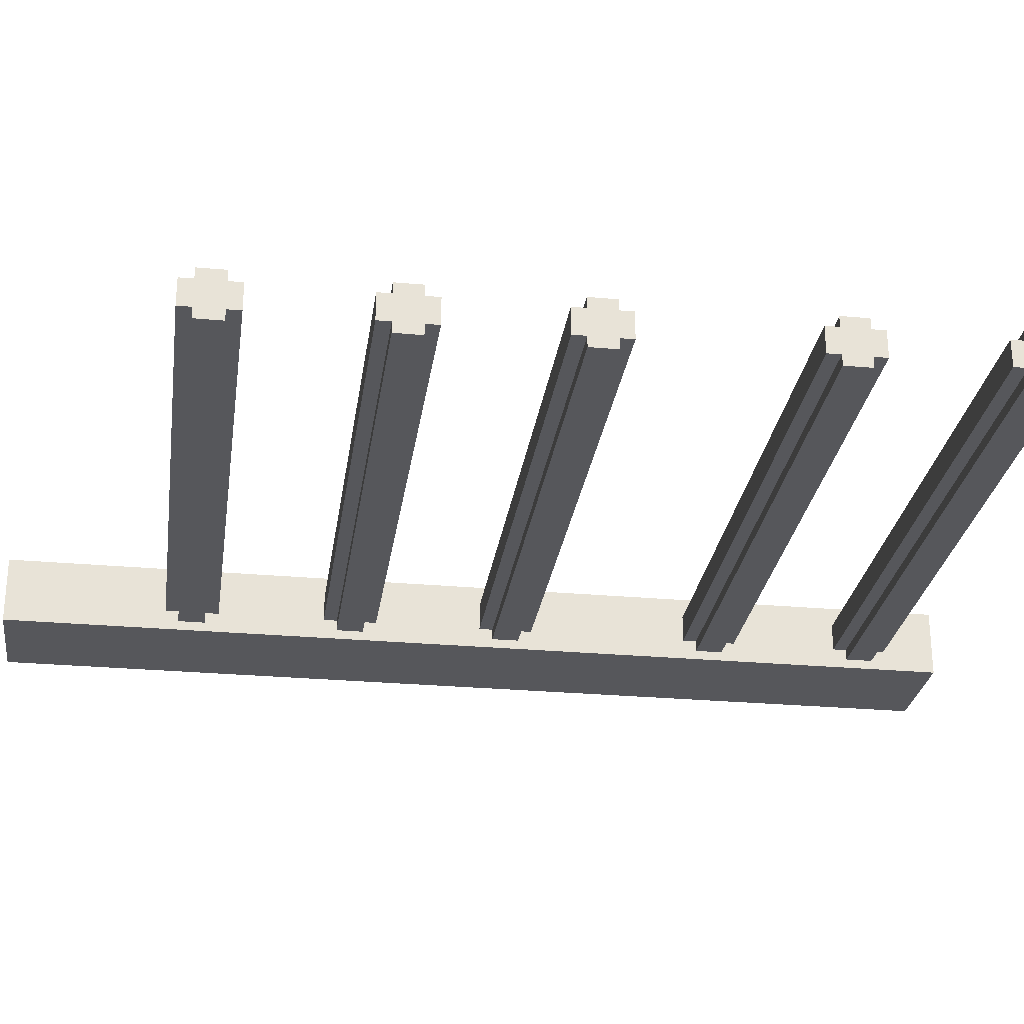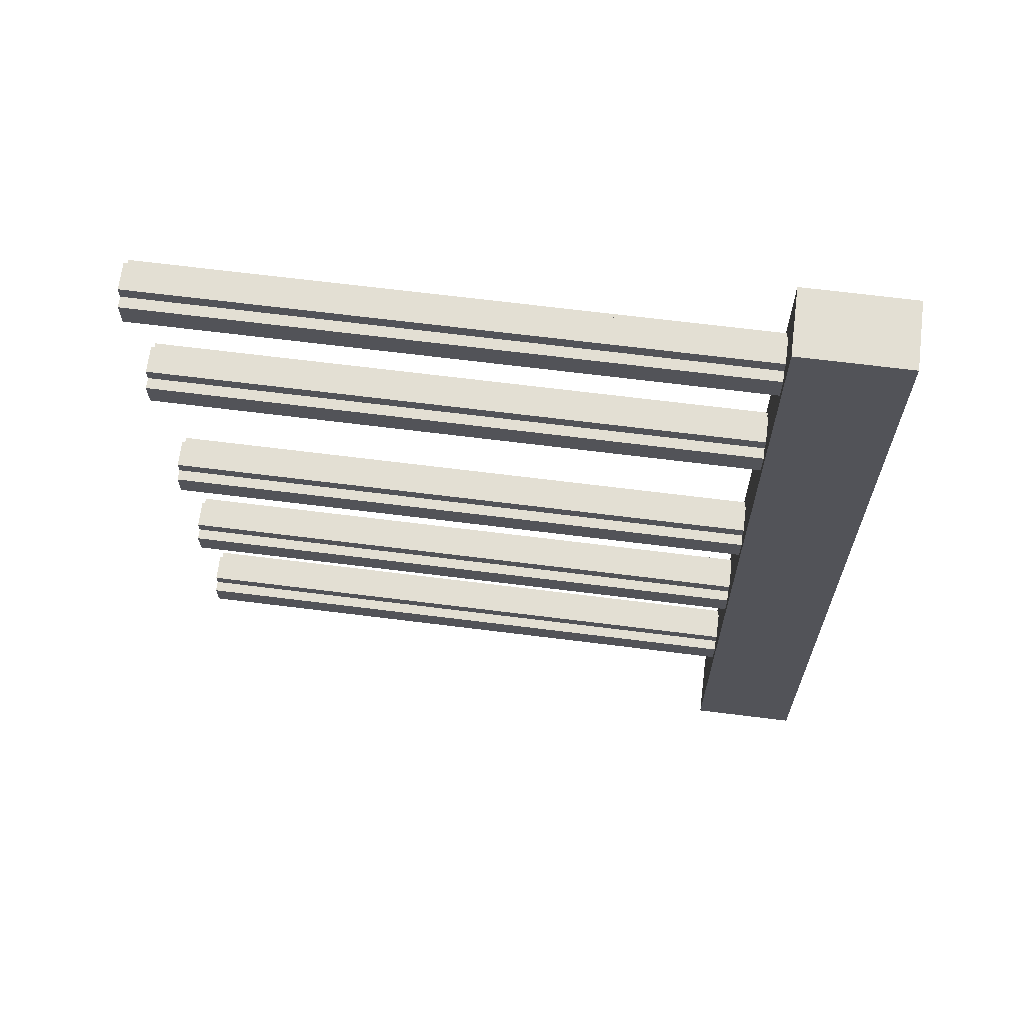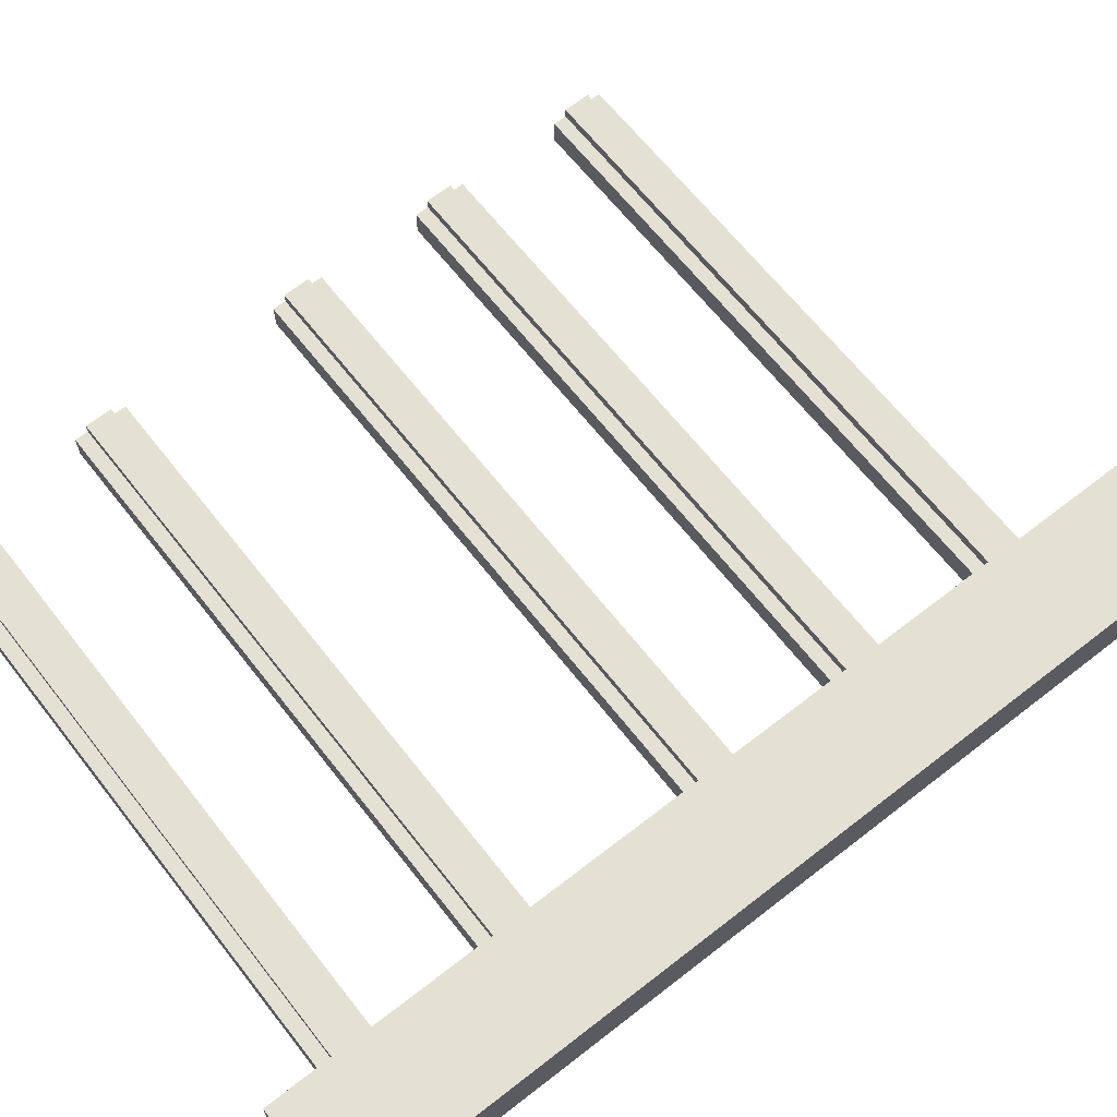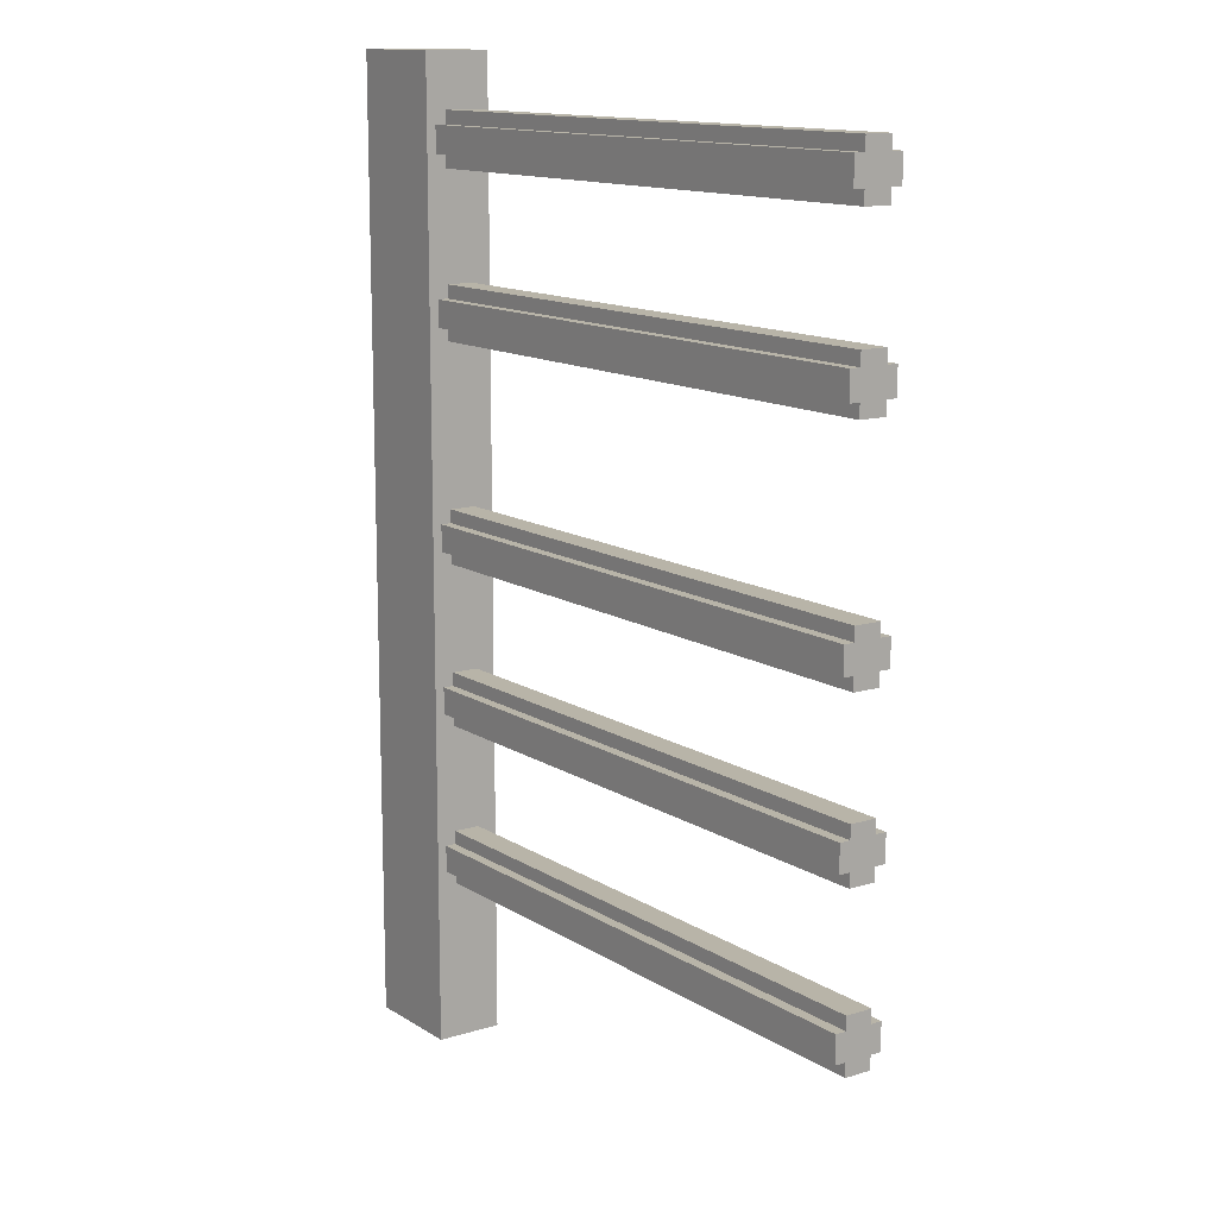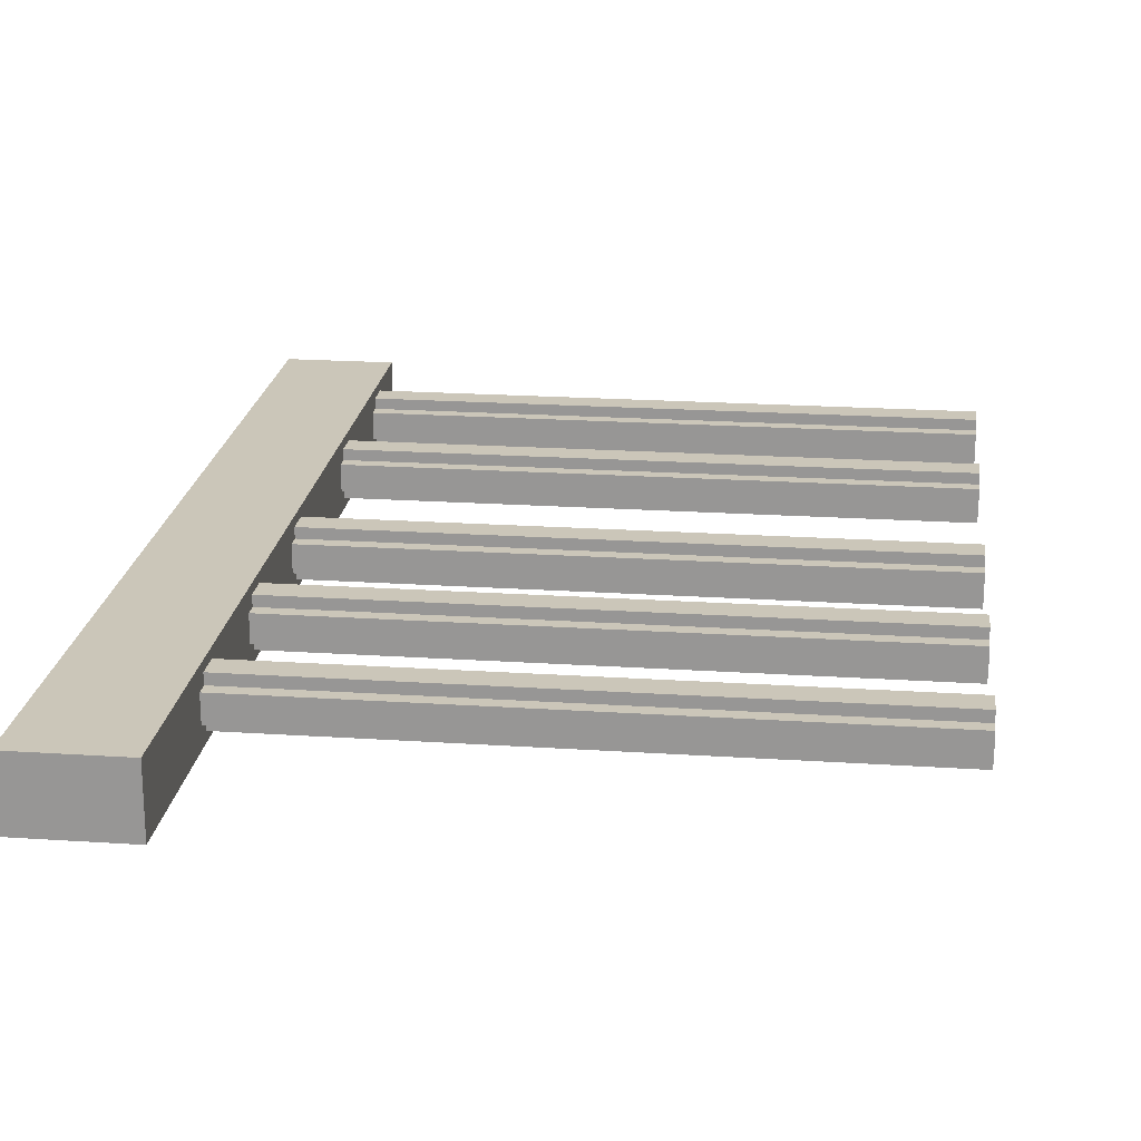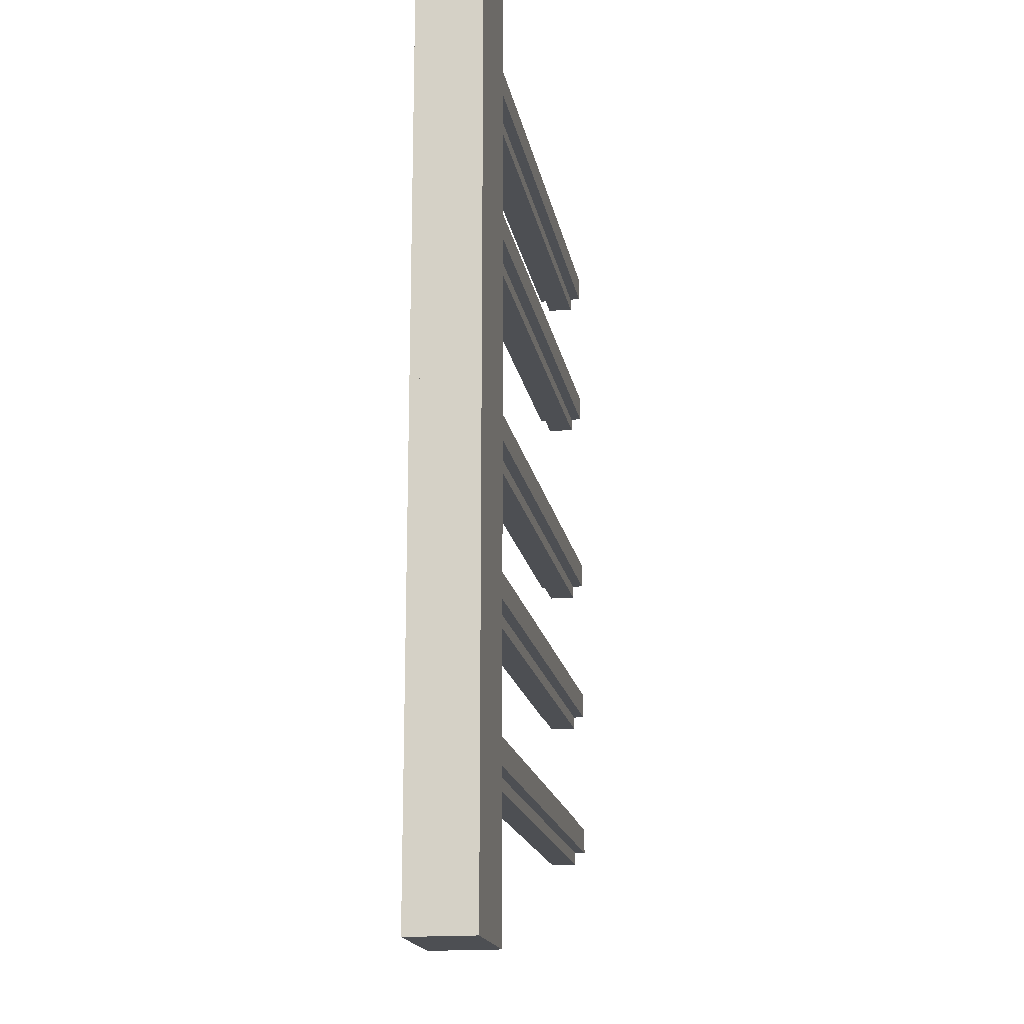
<metadata>
{"format":"obj","ext":"obj","renderer":"f3d","projection":"perspective","resolution":1024,"background":"white","views":[{"elev":-27.1,"azim":82.0,"up":"+Z"},{"elev":66.9,"azim":-172.8,"up":"+Y"},{"elev":65.5,"azim":-128.1,"up":"+Z"},{"elev":13.0,"azim":54.6,"up":"+Y"},{"elev":20.9,"azim":6.8,"up":"+Z"},{"elev":-17.6,"azim":-80.0,"up":"+Y"}]}
</metadata>
<code>
o cube
v 0.0625 1.125 0.03906
v 0.0625 1.125 -0.03906
v 0.0625 0 0.03906
v 0.0625 0 -0.03906
v -0.0625 1.125 -0.03906
v -0.0625 1.125 0.03906
v -0.0625 0 -0.03906
v -0.0625 0 0.03906
f 4 7 5 2
f 3 4 2 1
f 8 3 1 6
f 7 8 6 5
f 6 1 2 5
f 7 4 3 8
o cube
v 0.75 1.062 0.01562
v 0.75 1.062 -0.01562
v 0.75 1 0.01562
v 0.75 1 -0.01562
v -0.0625 1.062 -0.01562
v -0.0625 1.062 0.01562
v -0.0625 1 -0.01562
v -0.0625 1 0.01562
f 12 15 13 10
f 11 12 10 9
f 16 11 9 14
f 15 16 14 13
f 14 9 10 13
f 15 12 11 16
o cube
v 0.75 0.4375 0.01562
v 0.75 0.4375 -0.01562
v 0.75 0.375 0.01562
v 0.75 0.375 -0.01562
v -0.0625 0.4375 -0.01562
v -0.0625 0.4375 0.01562
v -0.0625 0.375 -0.01562
v -0.0625 0.375 0.01562
f 20 23 21 18
f 19 20 18 17
f 24 19 17 22
f 23 24 22 21
f 22 17 18 21
f 23 20 19 24
o cube
v 0.75 0.4219 0.02812
v 0.75 0.4219 -0.02813
v 0.75 0.3906 0.02812
v 0.75 0.3906 -0.02813
v -0.0625 0.4219 -0.02813
v -0.0625 0.4219 0.02812
v -0.0625 0.3906 -0.02813
v -0.0625 0.3906 0.02812
f 28 31 29 26
f 27 28 26 25
f 32 27 25 30
f 31 32 30 29
f 30 25 26 29
f 31 28 27 32
o cube
v 0.75 1.047 0.02812
v 0.75 1.047 -0.02813
v 0.75 1.016 0.02812
v 0.75 1.016 -0.02813
v -0.0625 1.047 -0.02813
v -0.0625 1.047 0.02812
v -0.0625 1.016 -0.02813
v -0.0625 1.016 0.02812
f 36 39 37 34
f 35 36 34 33
f 40 35 33 38
f 39 40 38 37
f 38 33 34 37
f 39 36 35 40
o cube
v 0.75 0.875 0.01562
v 0.75 0.875 -0.01562
v 0.75 0.8125 0.01562
v 0.75 0.8125 -0.01562
v -0.0625 0.875 -0.01562
v -0.0625 0.875 0.01562
v -0.0625 0.8125 -0.01562
v -0.0625 0.8125 0.01562
f 44 47 45 42
f 43 44 42 41
f 48 43 41 46
f 47 48 46 45
f 46 41 42 45
f 47 44 43 48
o cube
v 0.75 0.8594 0.02812
v 0.75 0.8594 -0.02813
v 0.75 0.8281 0.02812
v 0.75 0.8281 -0.02813
v -0.0625 0.8594 -0.02813
v -0.0625 0.8594 0.02812
v -0.0625 0.8281 -0.02813
v -0.0625 0.8281 0.02812
f 52 55 53 50
f 51 52 50 49
f 56 51 49 54
f 55 56 54 53
f 54 49 50 53
f 55 52 51 56
o cube
v 0.75 0.25 0.01562
v 0.75 0.25 -0.01562
v 0.75 0.1875 0.01562
v 0.75 0.1875 -0.01562
v -0.0625 0.25 -0.01562
v -0.0625 0.25 0.01562
v -0.0625 0.1875 -0.01562
v -0.0625 0.1875 0.01562
f 60 63 61 58
f 59 60 58 57
f 64 59 57 62
f 63 64 62 61
f 62 57 58 61
f 63 60 59 64
o cube
v 0.75 0.2344 0.02812
v 0.75 0.2344 -0.02813
v 0.75 0.2031 0.02812
v 0.75 0.2031 -0.02813
v -0.0625 0.2344 -0.02813
v -0.0625 0.2344 0.02812
v -0.0625 0.2031 -0.02813
v -0.0625 0.2031 0.02812
f 68 71 69 66
f 67 68 66 65
f 72 67 65 70
f 71 72 70 69
f 70 65 66 69
f 71 68 67 72
o cube
v 0.75 0.625 0.01562
v 0.75 0.625 -0.01562
v 0.75 0.5625 0.01562
v 0.75 0.5625 -0.01562
v -0.0625 0.625 -0.01562
v -0.0625 0.625 0.01562
v -0.0625 0.5625 -0.01562
v -0.0625 0.5625 0.01562
f 76 79 77 74
f 75 76 74 73
f 80 75 73 78
f 79 80 78 77
f 78 73 74 77
f 79 76 75 80
o cube
v 0.75 0.6094 0.02812
v 0.75 0.6094 -0.02813
v 0.75 0.5781 0.02812
v 0.75 0.5781 -0.02813
v -0.0625 0.6094 -0.02813
v -0.0625 0.6094 0.02812
v -0.0625 0.5781 -0.02813
v -0.0625 0.5781 0.02812
f 84 87 85 82
f 83 84 82 81
f 88 83 81 86
f 87 88 86 85
f 86 81 82 85
f 87 84 83 88

</code>
